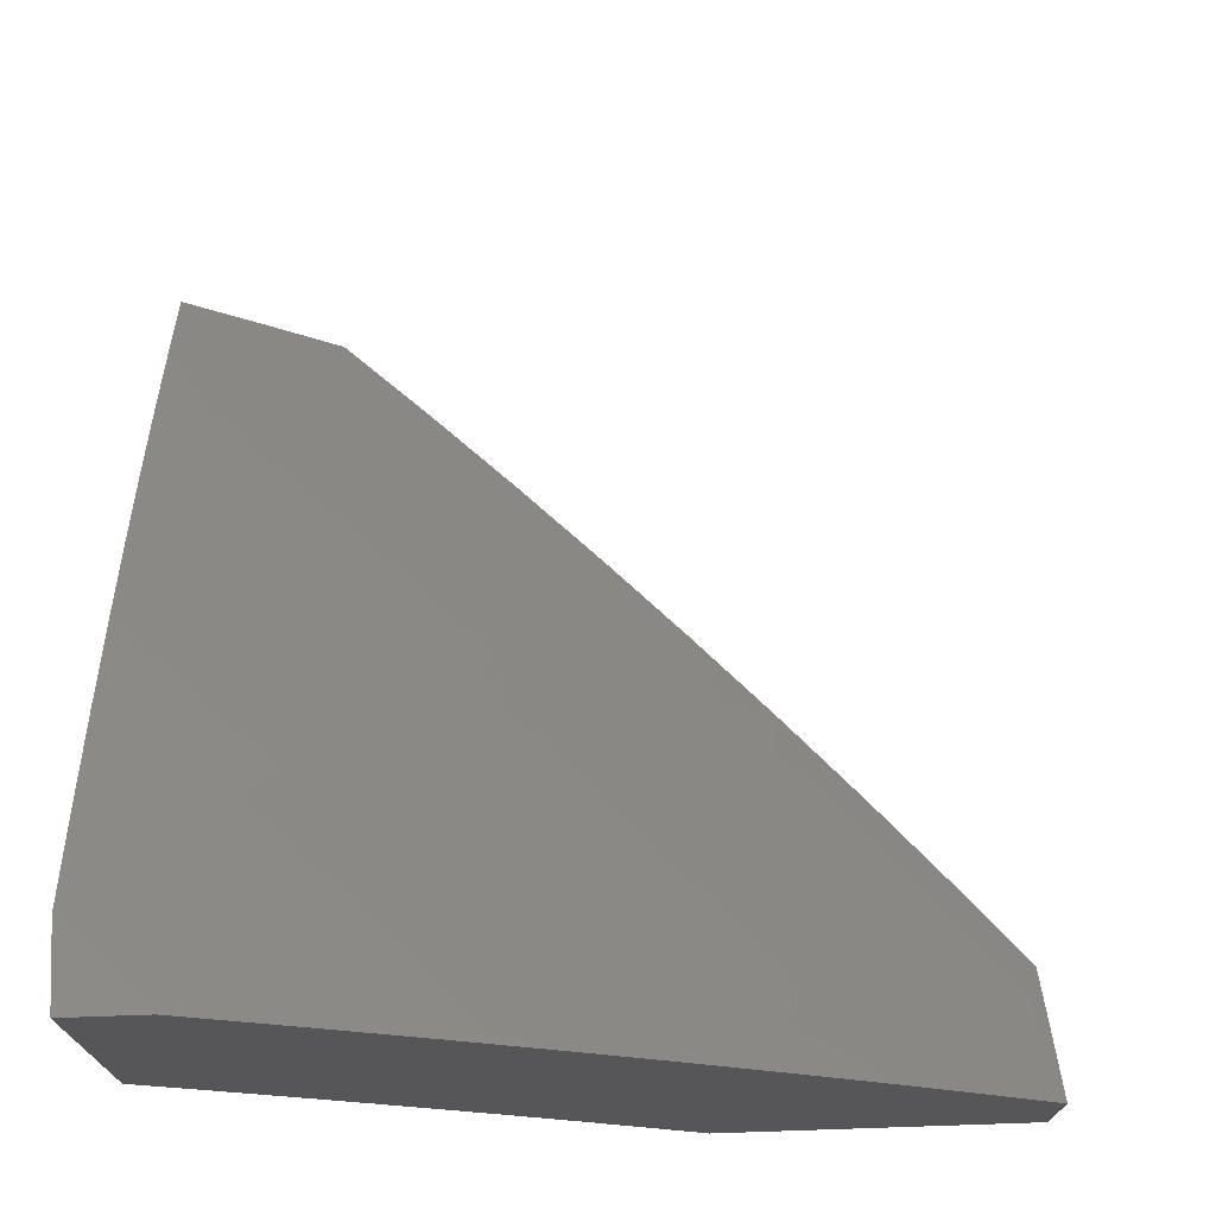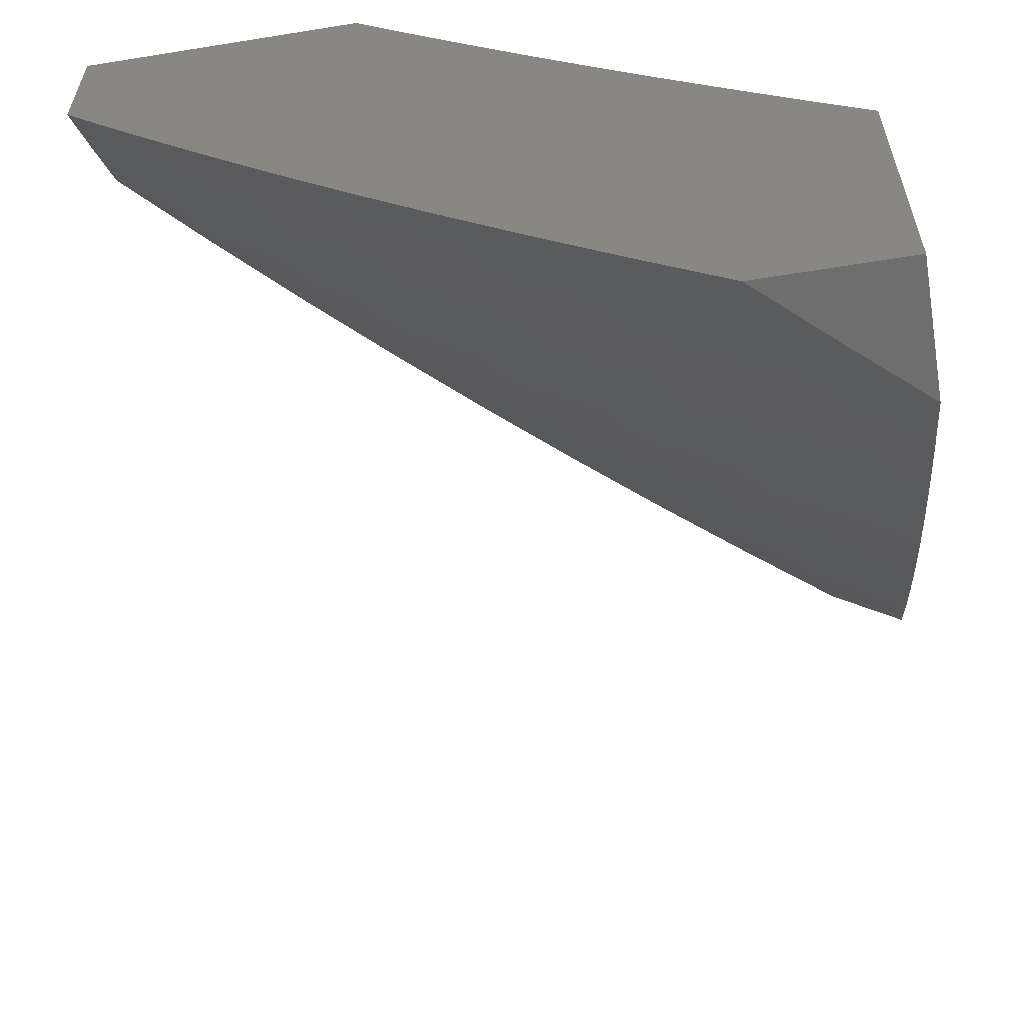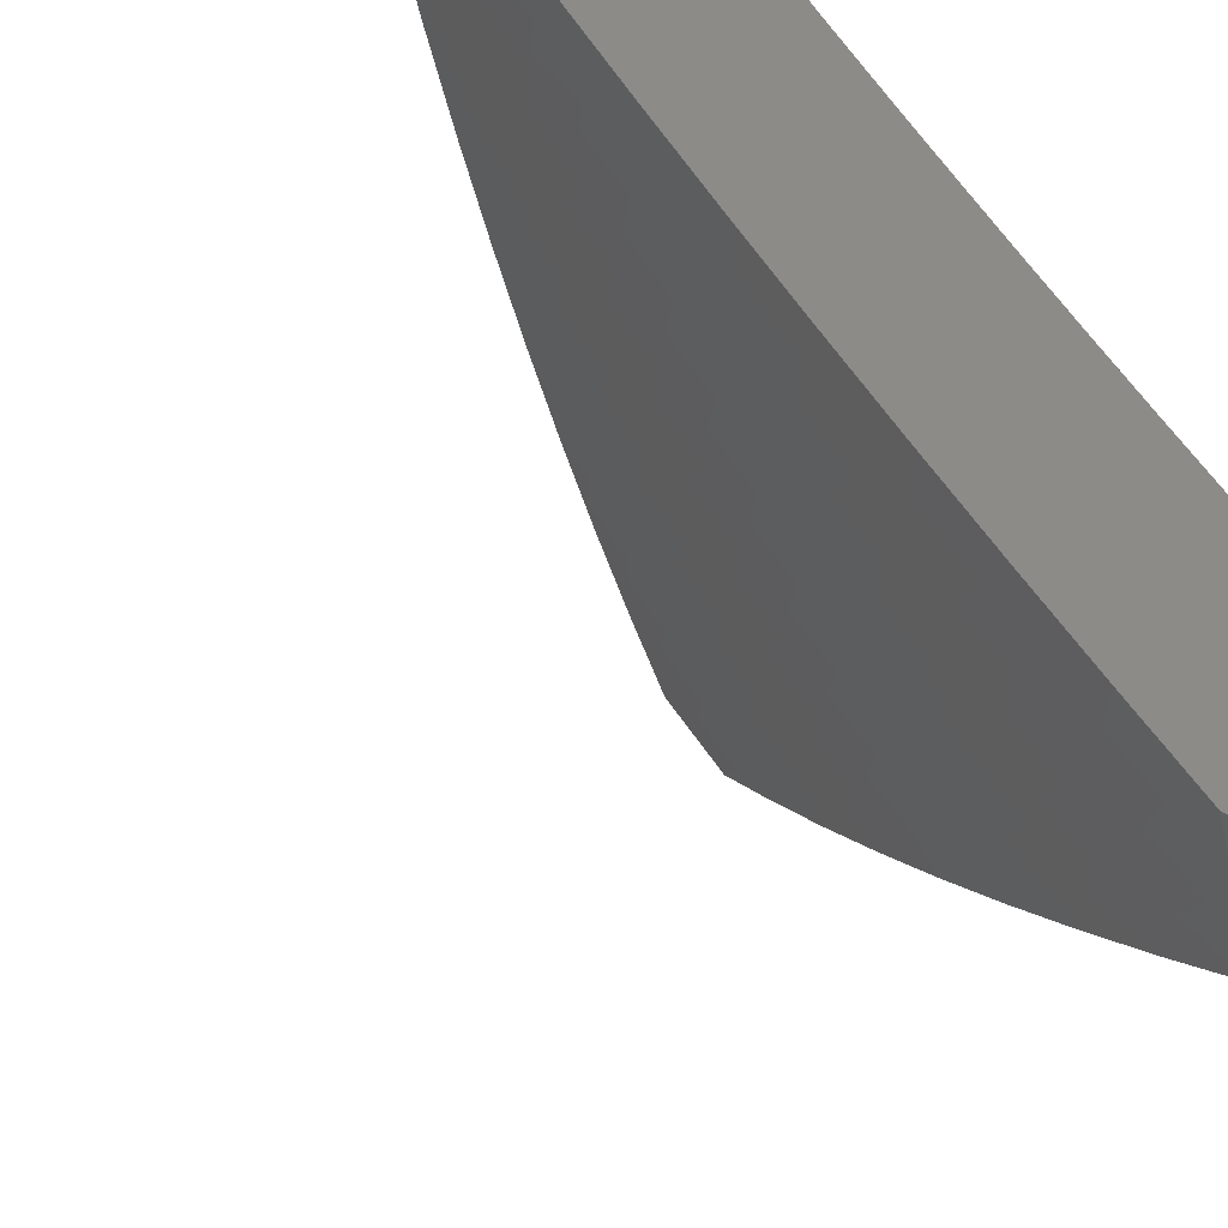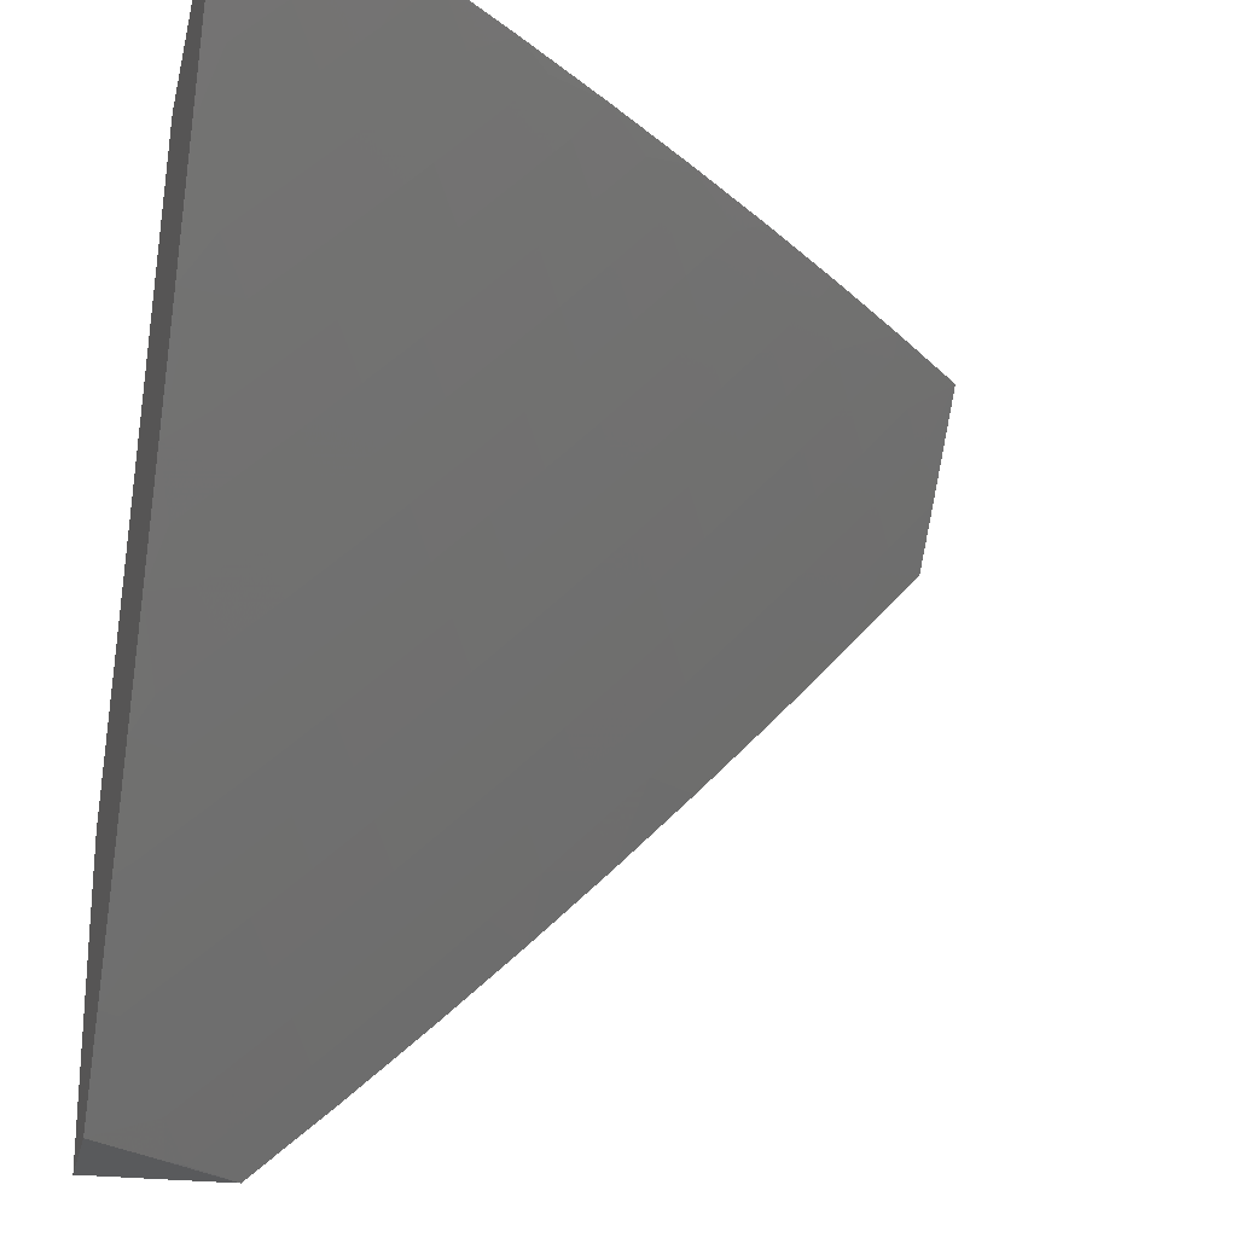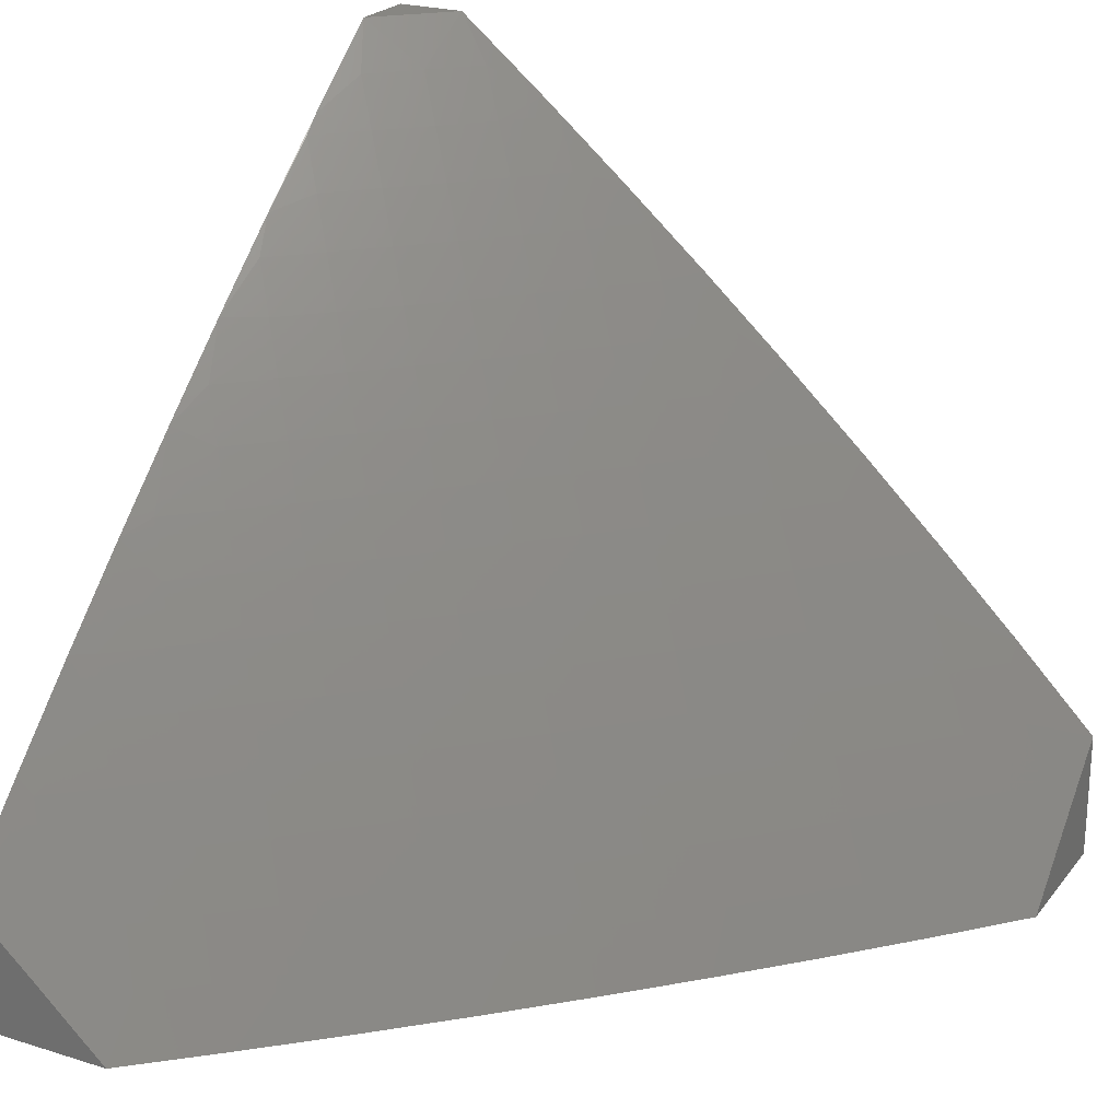
<metadata>
{"format":"stl","ext":"stl","renderer":"f3d","projection":"perspective","resolution":1024,"background":"white","views":[{"elev":73.7,"azim":-91.9,"up":"+Z"},{"elev":-60.7,"azim":-170.6,"up":"+Y"},{"elev":-45.6,"azim":146.7,"up":"+Y"},{"elev":-23.2,"azim":-12.6,"up":"+Y"},{"elev":23.1,"azim":27.9,"up":"+Z"}]}
</metadata>
<code>
# stl→obj: 260 verts, 516 faces
v 6.629 -6 7
v 6.554 -6.079 7
v 6.553 -6 7.075
v 6.53 -6.026 7.074
v 6.477 -6 7.15
v 6.47 -6.087 7.074
v 6.431 -6.05 7.147
v 6.371 -6.11 7.147
v 6.351 -6.091 7.184
v 6.29 -6.151 7.184
v 6.271 -6.132 7.22
v 6.178 -6.222 7.22
v 6.158 -6.202 7.257
v 6.111 -6.246 7.257
v 6.092 -6.226 7.293
v 6.045 -6.27 7.293
v 6.025 -6.25 7.329
v 6 -6.308 7.296
v 6 -6.232 7.368
v 6.477 -6.156 7
v 6.41 -6.148 7.074
v 6.4 -6.233 7
v 6.349 -6.208 7.074
v 6.322 -6.309 7
v 6.254 -6.299 7.074
v 6.243 -6.384 7
v 6.207 -6.344 7.074
v 6.159 -6.388 7.074
v 6.121 -6.349 7.147
v 6.025 -6.437 7.147
v 6.006 -6.417 7.184
v 6 -6.457 7.15
v 6 -6.383 7.223
v 6.163 -6.458 7
v 6.062 -6.476 7.074
v 6.082 -6.531 7
v 6 -6.53 7.075
v 6 -6.603 7
v 6.083 -6.31 7.22
v 6.102 -6.33 7.184
v 6 -6.155 7.439
v 6.053 -6.186 7.365
v 6.006 -6.23 7.365
v 6.072 -6.206 7.329
v 6.139 -6.182 7.293
v 6.251 -6.113 7.257
v 6.331 -6.072 7.22
v 6.411 -6.031 7.184
v 6.013 -6.146 7.437
v 6 -6.078 7.51
v 6.059 -6.102 7.437
v 6.019 -6.062 7.508
v 6.081 -6 7.51
v 6 -6 7.579
v 6.15 -6.014 7.437
v 6.162 -6 7.44
v 6.191 -6.054 7.365
v 6.242 -6 7.369
v 6.271 -6.015 7.329
v 6.321 -6 7.297
v 6.291 -6.034 7.293
v 6.311 -6.053 7.257
v 6.231 -6.093 7.293
v 6.399 -6 7.224
v 6.391 -6.012 7.22
v 6.31 -6.17 7.147
v 6.197 -6.241 7.184
v 6.131 -6.266 7.22
v 6.064 -6.29 7.257
v 6.211 -6.074 7.329
v 6.119 -6.162 7.329
v 6.216 -6.26 7.147
v 6.15 -6.286 7.184
v 6.099 -6.142 7.365
v 6.169 -6.305 7.147
v 6.291 -6.904 7
v 6.183 -6.939 7.065
v 6.184 -7 7
v 6.116 -6.998 7.065
v 6.093 -7 7.085
v 6.085 -6.963 7.129
v 6 -7 7.168
v 6.054 -6.928 7.194
v 6.023 -6.892 7.258
v 6.089 -6.834 7.258
v 6.057 -6.798 7.321
v 6.122 -6.74 7.321
v 6.09 -6.704 7.385
v 6.154 -6.645 7.385
v 6.121 -6.61 7.448
v 6.184 -6.551 7.448
v 6.15 -6.515 7.51
v 6.212 -6.456 7.51
v 6.178 -6.42 7.573
v 6.239 -6.36 7.573
v 6.204 -6.324 7.635
v 6.3 -6.3 7.573
v 6.265 -6.265 7.635
v 6.36 -6.239 7.573
v 6.324 -6.204 7.635
v 6.384 -6.143 7.635
v 6.347 -6.108 7.697
v 6.406 -6.047 7.697
v 6.369 -6.012 7.758
v 6.444 -6 7.701
v 6.329 -6 7.803
v 6.397 -6.806 7
v 6.315 -6.819 7.065
v 6.249 -6.88 7.065
v 6.218 -6.845 7.129
v 6.152 -6.905 7.129
v 6.186 -6.811 7.194
v 6.121 -6.87 7.194
v 6.154 -6.775 7.258
v 6.502 -6.706 7
v 6.445 -6.697 7.065
v 6.38 -6.759 7.065
v 6.348 -6.725 7.129
v 6.283 -6.785 7.129
v 6.316 -6.691 7.194
v 6.251 -6.751 7.194
v 6.283 -6.656 7.258
v 6.219 -6.716 7.258
v 6.25 -6.621 7.321
v 6.187 -6.681 7.321
v 6.217 -6.586 7.385
v 6.509 -6.635 7.065
v 6.605 -6.605 7
v 6.572 -6.572 7.065
v 6.635 -6.509 7.065
v 6.539 -6.539 7.129
v 6.602 -6.476 7.129
v 6.506 -6.506 7.194
v 6.568 -6.443 7.194
v 6.472 -6.472 7.258
v 6.534 -6.41 7.258
v 6.438 -6.438 7.321
v 6.5 -6.376 7.321
v 6.404 -6.404 7.385
v 6.466 -6.343 7.385
v 6.37 -6.37 7.448
v 6.431 -6.308 7.448
v 6.335 -6.335 7.51
v 6.396 -6.274 7.51
v 6.706 -6.502 7
v 6.697 -6.445 7.065
v 6.663 -6.412 7.129
v 6.725 -6.348 7.129
v 6.691 -6.316 7.194
v 6.751 -6.251 7.194
v 6.716 -6.219 7.258
v 6.775 -6.154 7.258
v 6.74 -6.122 7.321
v 6.798 -6.057 7.321
v 6.762 -6.025 7.385
v 6.783 -6 7.386
v 6.672 -6 7.493
v 6.806 -6.397 7
v 6.759 -6.38 7.065
v 6.785 -6.283 7.129
v 6.811 -6.186 7.194
v 6.834 -6.089 7.258
v 6.892 -6.023 7.258
v 6.892 -6 7.278
v 6.928 -6.054 7.194
v 7 -6 7.168
v 6.963 -6.085 7.129
v 7 -6.093 7.085
v 6.998 -6.116 7.065
v 7 -6.184 7
v 6.939 -6.183 7.065
v 6.904 -6.291 7
v 6.88 -6.249 7.065
v 6.819 -6.315 7.065
v 6.845 -6.218 7.129
v 6.559 -6 7.598
v 6.632 -6.024 7.51
v 6.668 -6.057 7.448
v 6.704 -6.09 7.385
v 6.681 -6.187 7.321
v 6.656 -6.283 7.258
v 6.63 -6.38 7.194
v 6.501 -6.02 7.635
v 6.537 -6.053 7.573
v 6.574 -6.087 7.51
v 6.61 -6.121 7.448
v 6.551 -6.184 7.448
v 6.586 -6.217 7.385
v 6.526 -6.28 7.385
v 6.561 -6.314 7.321
v 6.211 -6 7.902
v 6.237 -6.002 7.88
v 6.274 -6.037 7.819
v 6.311 -6.073 7.758
v 6.252 -6.133 7.758
v 6.288 -6.169 7.697
v 6.193 -6.193 7.758
v 6.229 -6.229 7.697
v 6.133 -6.252 7.758
v 6.169 -6.288 7.697
v 6.108 -6.347 7.697
v 6.143 -6.384 7.635
v 6.082 -6.442 7.635
v 6.116 -6.479 7.573
v 6.053 -6.537 7.573
v 6.087 -6.574 7.51
v 6.024 -6.632 7.51
v 6.057 -6.668 7.448
v 6 -6.672 7.493
v 6.025 -6.762 7.385
v 6 -6.783 7.386
v 6 -6.892 7.278
v 6.092 -6 8
v 6.141 -6.025 7.94
v 6.179 -6.061 7.88
v 6.216 -6.097 7.819
v 6.083 -6.083 7.94
v 6 -6.092 8
v 6.025 -6.141 7.94
v 6 -6.211 7.902
v 6.061 -6.179 7.88
v 6.002 -6.237 7.88
v 6.037 -6.274 7.819
v 6 -6.329 7.803
v 6.073 -6.311 7.758
v 6.012 -6.369 7.758
v 6.047 -6.406 7.697
v 6 -6.444 7.701
v 6.02 -6.501 7.635
v 6 -6.559 7.598
v 6.412 -6.663 7.129
v 6.476 -6.602 7.129
v 6.38 -6.63 7.194
v 6.443 -6.568 7.194
v 6.347 -6.595 7.258
v 6.41 -6.534 7.258
v 6.314 -6.561 7.321
v 6.376 -6.5 7.321
v 6.28 -6.526 7.385
v 6.343 -6.466 7.385
v 6.246 -6.491 7.448
v 6.308 -6.431 7.448
v 6.274 -6.396 7.51
v 6.097 -6.216 7.819
v 6.157 -6.157 7.819
v 6.12 -6.12 7.88
v 6.595 -6.347 7.258
v 6.491 -6.246 7.448
v 6.456 -6.212 7.51
v 6.42 -6.178 7.573
v 6.621 -6.25 7.321
v 6.515 -6.15 7.51
v 6.479 -6.116 7.573
v 6.442 -6.082 7.635
v 6.645 -6.154 7.385
v 6.905 -6.152 7.129
v 6.87 -6.121 7.194
v 6 -7 7
v 6 -6 8
v 7 -6 7
f 1 2 3
f 3 2 4
f 3 4 5
f 5 4 6
f 5 6 7
f 7 6 8
f 7 8 9
f 9 8 10
f 9 10 11
f 11 10 12
f 11 12 13
f 13 12 14
f 13 14 15
f 15 14 16
f 15 16 17
f 17 16 18
f 17 18 19
f 4 2 6
f 6 2 20
f 6 20 21
f 21 20 22
f 21 22 23
f 23 22 24
f 23 24 25
f 25 24 26
f 25 26 27
f 27 26 28
f 27 28 29
f 29 28 30
f 29 30 31
f 31 30 32
f 31 32 33
f 26 34 28
f 28 34 35
f 28 35 30
f 30 35 32
f 34 36 35
f 35 36 37
f 35 37 32
f 36 38 37
f 18 39 33
f 33 39 40
f 33 40 31
f 31 40 29
f 41 42 19
f 19 42 43
f 19 43 17
f 17 43 44
f 17 44 15
f 15 44 45
f 15 45 13
f 13 45 46
f 13 46 11
f 11 46 47
f 11 47 9
f 9 47 48
f 9 48 7
f 7 48 5
f 42 41 49
f 49 41 50
f 49 50 51
f 51 50 52
f 51 52 53
f 53 52 54
f 54 52 50
f 51 53 55
f 55 53 56
f 55 56 57
f 57 56 58
f 57 58 59
f 59 58 60
f 59 60 61
f 61 60 62
f 61 62 63
f 63 62 46
f 63 46 45
f 60 64 62
f 62 64 65
f 62 65 47
f 47 65 48
f 65 64 48
f 48 64 5
f 6 21 8
f 8 21 66
f 8 66 10
f 10 66 67
f 10 67 12
f 12 67 68
f 12 68 14
f 14 68 69
f 14 69 16
f 16 69 18
f 46 62 47
f 59 61 70
f 70 61 63
f 70 63 71
f 71 63 45
f 71 45 44
f 21 23 66
f 66 23 72
f 66 72 67
f 67 72 73
f 67 73 68
f 68 73 39
f 68 39 69
f 69 39 18
f 59 70 57
f 57 70 74
f 57 74 51
f 51 74 49
f 74 70 71
f 51 55 57
f 23 25 72
f 72 25 75
f 72 75 73
f 73 75 40
f 73 40 39
f 74 71 42
f 42 71 44
f 42 44 43
f 42 49 74
f 27 29 75
f 75 29 40
f 25 27 75
f 76 77 78
f 78 77 79
f 78 79 80
f 80 79 81
f 80 81 82
f 82 81 83
f 82 83 84
f 84 83 85
f 84 85 86
f 86 85 87
f 86 87 88
f 88 87 89
f 88 89 90
f 90 89 91
f 90 91 92
f 92 91 93
f 92 93 94
f 94 93 95
f 94 95 96
f 96 95 97
f 96 97 98
f 98 97 99
f 98 99 100
f 100 99 101
f 100 101 102
f 102 101 103
f 102 103 104
f 104 103 105
f 104 105 106
f 107 108 76
f 76 108 109
f 76 109 77
f 77 109 110
f 77 110 111
f 111 110 112
f 111 112 113
f 113 112 114
f 113 114 85
f 85 114 87
f 115 116 107
f 107 116 117
f 107 117 108
f 108 117 118
f 108 118 119
f 119 118 120
f 119 120 121
f 121 120 122
f 121 122 123
f 123 122 124
f 123 124 125
f 125 124 126
f 125 126 89
f 89 126 91
f 116 115 127
f 127 115 128
f 127 128 129
f 129 128 130
f 129 130 131
f 131 130 132
f 131 132 133
f 133 132 134
f 133 134 135
f 135 134 136
f 135 136 137
f 137 136 138
f 137 138 139
f 139 138 140
f 139 140 141
f 141 140 142
f 141 142 143
f 143 142 144
f 143 144 97
f 97 144 99
f 128 145 130
f 130 145 146
f 130 146 147
f 147 146 148
f 147 148 149
f 149 148 150
f 149 150 151
f 151 150 152
f 151 152 153
f 153 152 154
f 153 154 155
f 155 154 156
f 155 156 157
f 145 158 146
f 146 158 159
f 146 159 148
f 148 159 160
f 148 160 150
f 150 160 161
f 150 161 152
f 152 161 162
f 152 162 154
f 154 162 163
f 154 163 164
f 164 163 165
f 164 165 166
f 166 165 167
f 166 167 168
f 168 167 169
f 168 169 170
f 170 169 171
f 170 171 172
f 172 171 173
f 172 173 174
f 174 173 175
f 174 175 160
f 160 175 161
f 159 158 174
f 174 158 172
f 164 156 154
f 176 177 157
f 157 177 178
f 157 178 155
f 155 178 179
f 155 179 153
f 153 179 180
f 153 180 151
f 151 180 181
f 151 181 149
f 149 181 182
f 149 182 147
f 147 182 132
f 147 132 130
f 105 183 176
f 176 183 184
f 176 184 177
f 177 184 185
f 177 185 186
f 186 185 187
f 186 187 188
f 188 187 189
f 188 189 190
f 190 189 138
f 190 138 136
f 191 192 106
f 106 192 193
f 106 193 194
f 194 193 195
f 194 195 196
f 196 195 197
f 196 197 198
f 198 197 199
f 198 199 200
f 200 199 201
f 200 201 202
f 202 201 203
f 202 203 204
f 204 203 205
f 204 205 206
f 206 205 207
f 206 207 208
f 208 207 209
f 208 209 210
f 210 209 211
f 210 211 86
f 86 211 212
f 86 212 84
f 84 212 82
f 213 214 191
f 191 214 215
f 191 215 192
f 192 215 216
f 192 216 193
f 193 216 195
f 214 213 217
f 217 213 218
f 217 218 219
f 219 218 220
f 219 220 221
f 221 220 222
f 221 222 223
f 223 222 224
f 223 224 225
f 225 224 226
f 225 226 227
f 227 226 228
f 227 228 203
f 203 228 229
f 203 229 205
f 205 229 230
f 205 230 207
f 207 230 209
f 220 224 222
f 224 228 226
f 228 230 229
f 81 79 111
f 111 79 77
f 83 81 113
f 113 81 111
f 113 85 83
f 208 210 88
f 88 210 86
f 110 109 119
f 119 109 108
f 112 110 121
f 121 110 119
f 114 112 123
f 123 112 121
f 87 114 125
f 125 114 123
f 125 89 87
f 208 88 90
f 208 90 206
f 206 90 92
f 206 92 204
f 204 92 94
f 204 94 202
f 202 94 96
f 202 96 200
f 200 96 98
f 200 98 198
f 198 98 100
f 198 100 196
f 196 100 102
f 196 102 194
f 194 102 104
f 194 104 106
f 118 117 231
f 231 117 116
f 231 116 232
f 232 116 127
f 232 127 129
f 120 118 233
f 233 118 231
f 233 231 234
f 234 231 232
f 234 232 131
f 131 232 129
f 122 120 235
f 235 120 233
f 235 233 236
f 236 233 234
f 236 234 133
f 133 234 131
f 124 122 237
f 237 122 235
f 237 235 238
f 238 235 236
f 238 236 135
f 135 236 133
f 126 124 239
f 239 124 237
f 239 237 240
f 240 237 238
f 240 238 137
f 137 238 135
f 91 126 241
f 241 126 239
f 241 239 242
f 242 239 240
f 242 240 139
f 139 240 137
f 225 227 201
f 201 227 203
f 242 243 241
f 241 243 93
f 241 93 91
f 93 243 95
f 95 243 143
f 95 143 97
f 139 141 242
f 242 141 243
f 141 143 243
f 225 201 199
f 223 225 244
f 244 225 199
f 244 199 197
f 223 244 221
f 221 244 245
f 221 245 246
f 246 245 216
f 246 216 215
f 245 244 197
f 217 219 246
f 246 219 221
f 132 182 134
f 134 182 247
f 134 247 136
f 136 247 190
f 138 189 140
f 140 189 248
f 140 248 142
f 142 248 249
f 142 249 144
f 144 249 250
f 144 250 99
f 99 250 101
f 245 197 195
f 195 216 245
f 217 246 215
f 215 214 217
f 182 181 247
f 247 181 251
f 247 251 190
f 190 251 188
f 189 187 248
f 248 187 252
f 248 252 249
f 249 252 253
f 249 253 250
f 250 253 254
f 250 254 101
f 101 254 103
f 174 160 159
f 251 181 180
f 188 251 255
f 255 251 180
f 255 180 179
f 188 255 186
f 186 255 178
f 186 178 177
f 178 255 179
f 252 187 185
f 253 252 184
f 184 252 185
f 254 253 183
f 183 253 184
f 183 105 254
f 254 105 103
f 175 173 256
f 256 173 171
f 256 171 167
f 167 171 169
f 161 175 257
f 257 175 256
f 257 256 165
f 165 256 167
f 165 163 257
f 257 163 162
f 257 162 161
f 50 224 54
f 54 224 220
f 54 220 218
f 50 41 224
f 224 41 228
f 228 41 19
f 228 19 230
f 230 19 18
f 230 18 209
f 209 18 33
f 209 33 32
f 209 32 211
f 211 32 37
f 211 37 212
f 212 37 38
f 212 38 82
f 82 38 258
f 218 259 54
f 166 168 260
f 260 168 170
f 36 76 38
f 38 76 78
f 38 78 258
f 76 36 107
f 107 36 34
f 107 34 115
f 115 34 26
f 115 26 128
f 128 26 24
f 128 24 22
f 128 22 145
f 145 22 20
f 145 20 158
f 158 20 2
f 158 2 172
f 172 2 1
f 172 1 170
f 170 1 260
f 218 213 259
f 78 80 258
f 258 80 82
f 3 164 1
f 1 164 166
f 1 166 260
f 164 3 156
f 156 3 5
f 156 5 157
f 157 5 64
f 157 64 60
f 157 60 176
f 176 60 58
f 176 58 105
f 105 58 56
f 105 56 106
f 106 56 53
f 106 53 54
f 259 213 54
f 54 213 191
f 54 191 106

</code>
